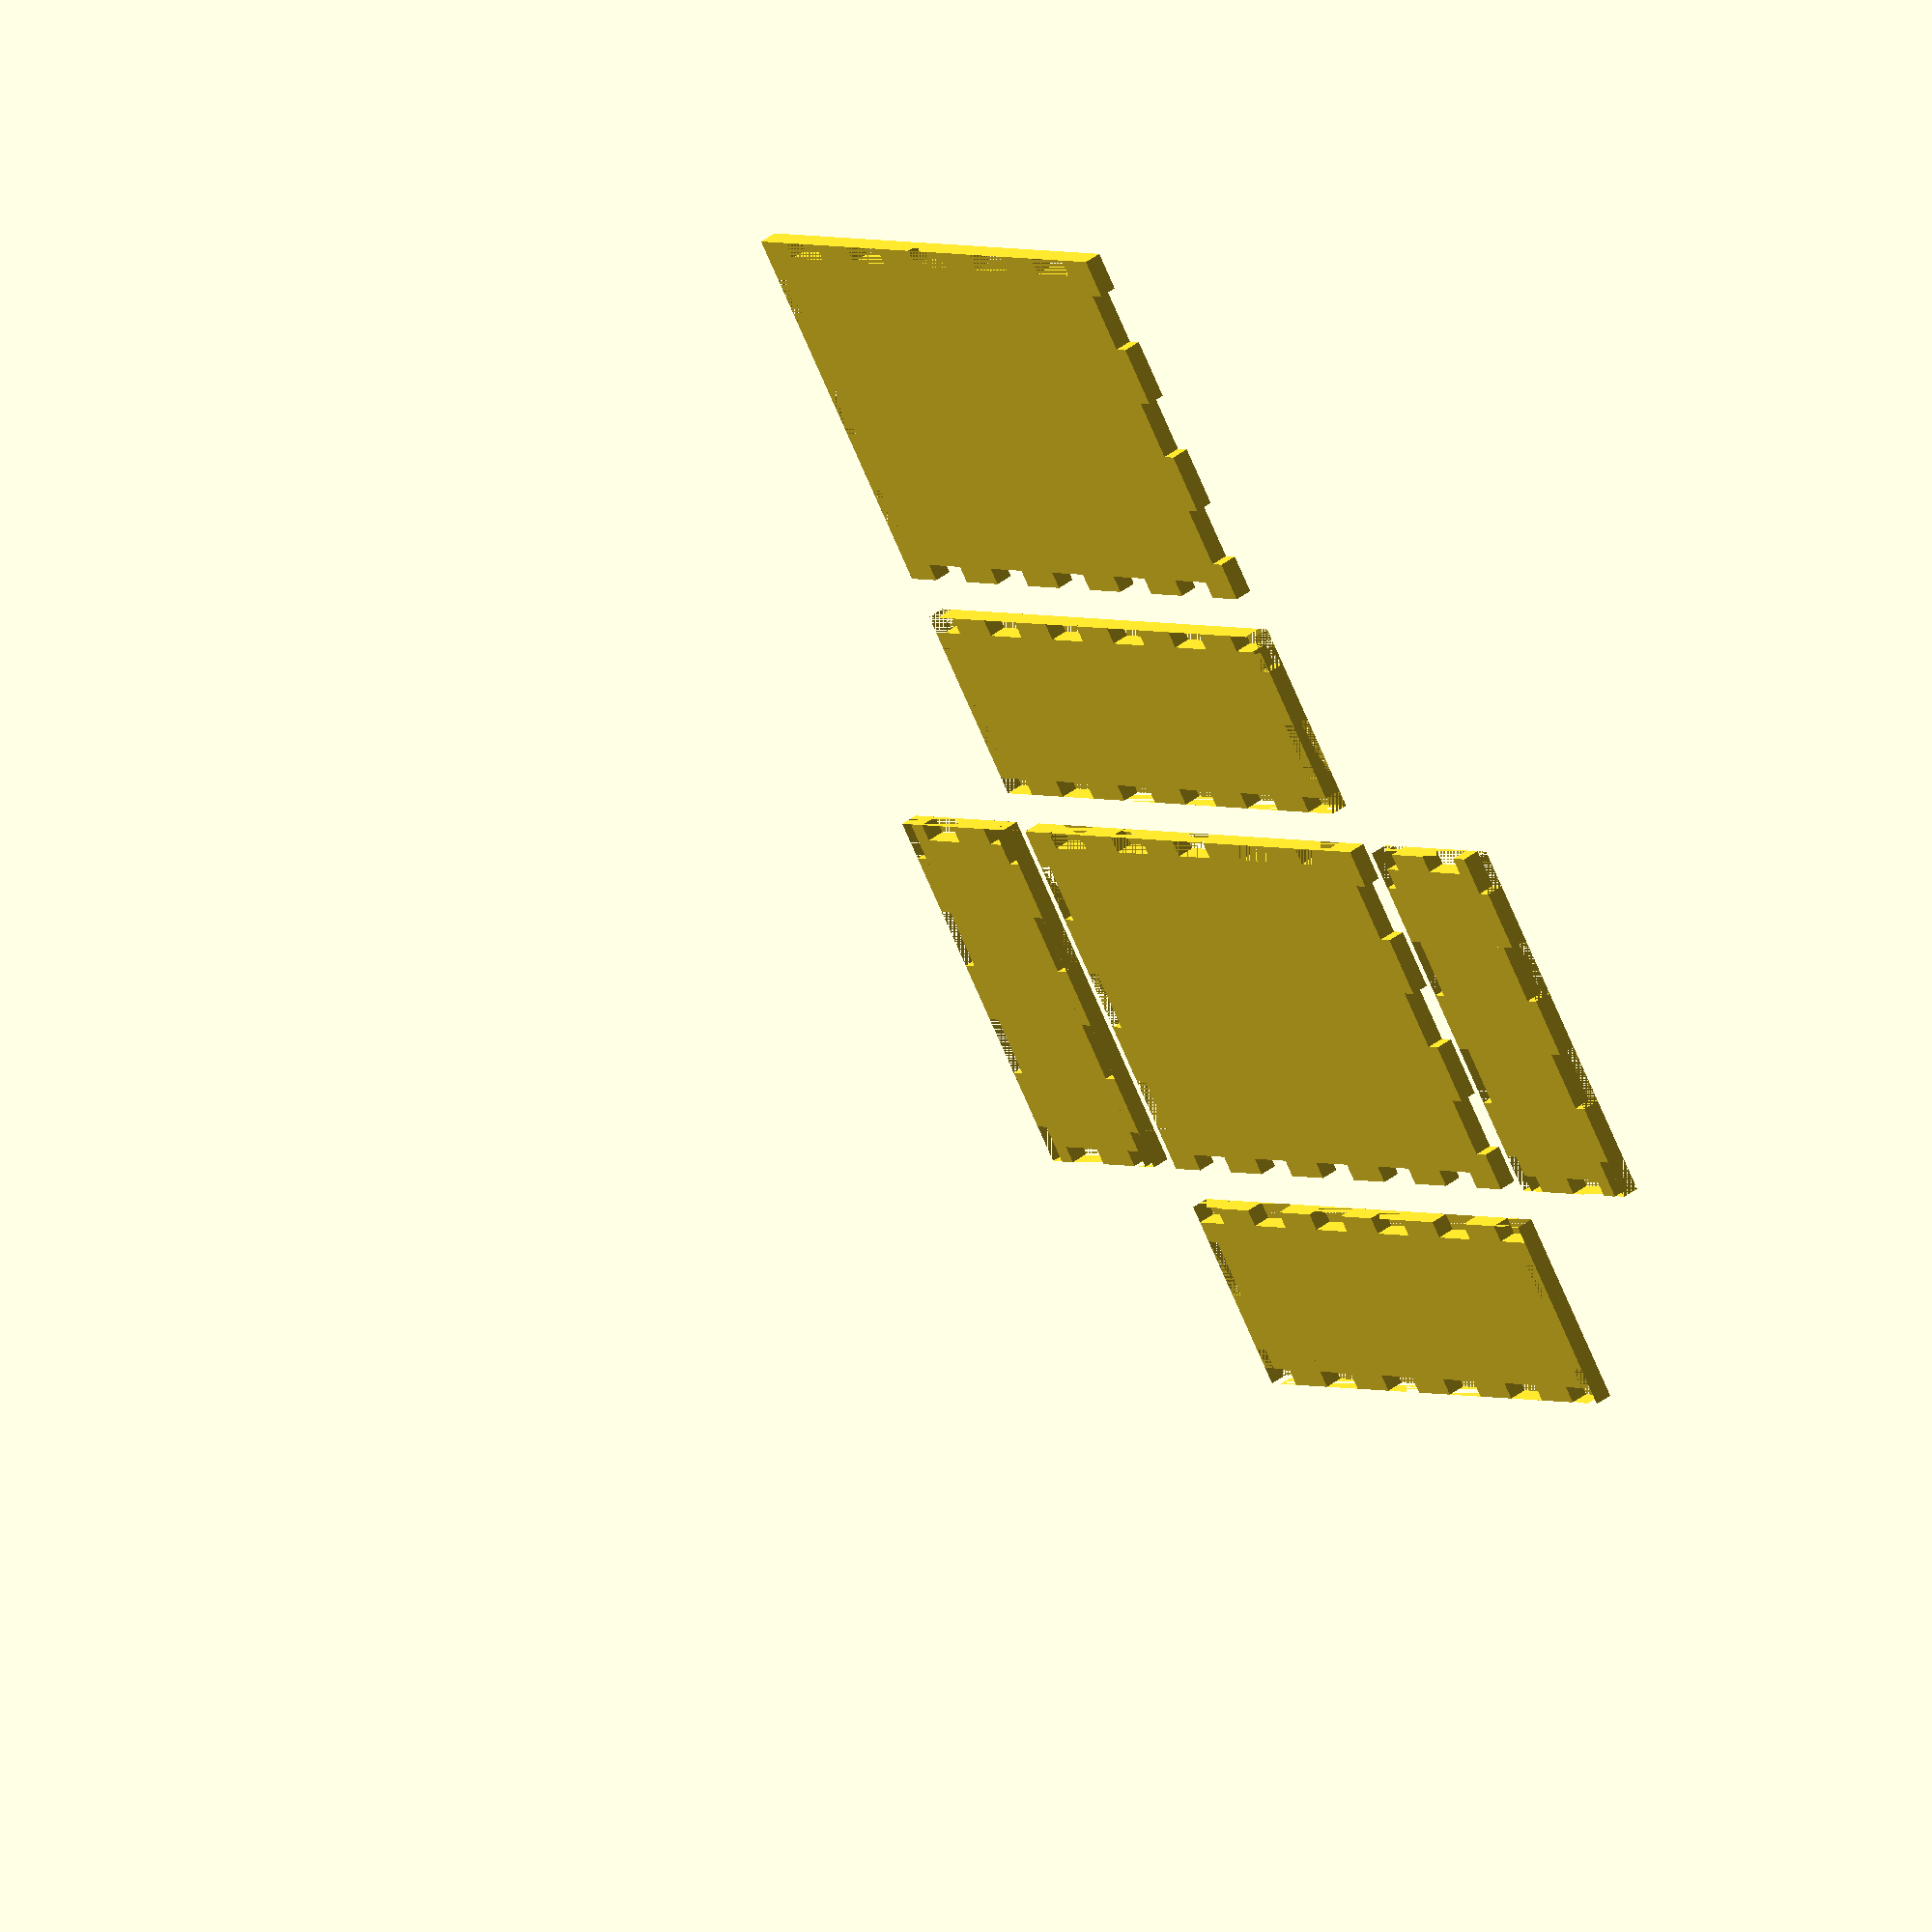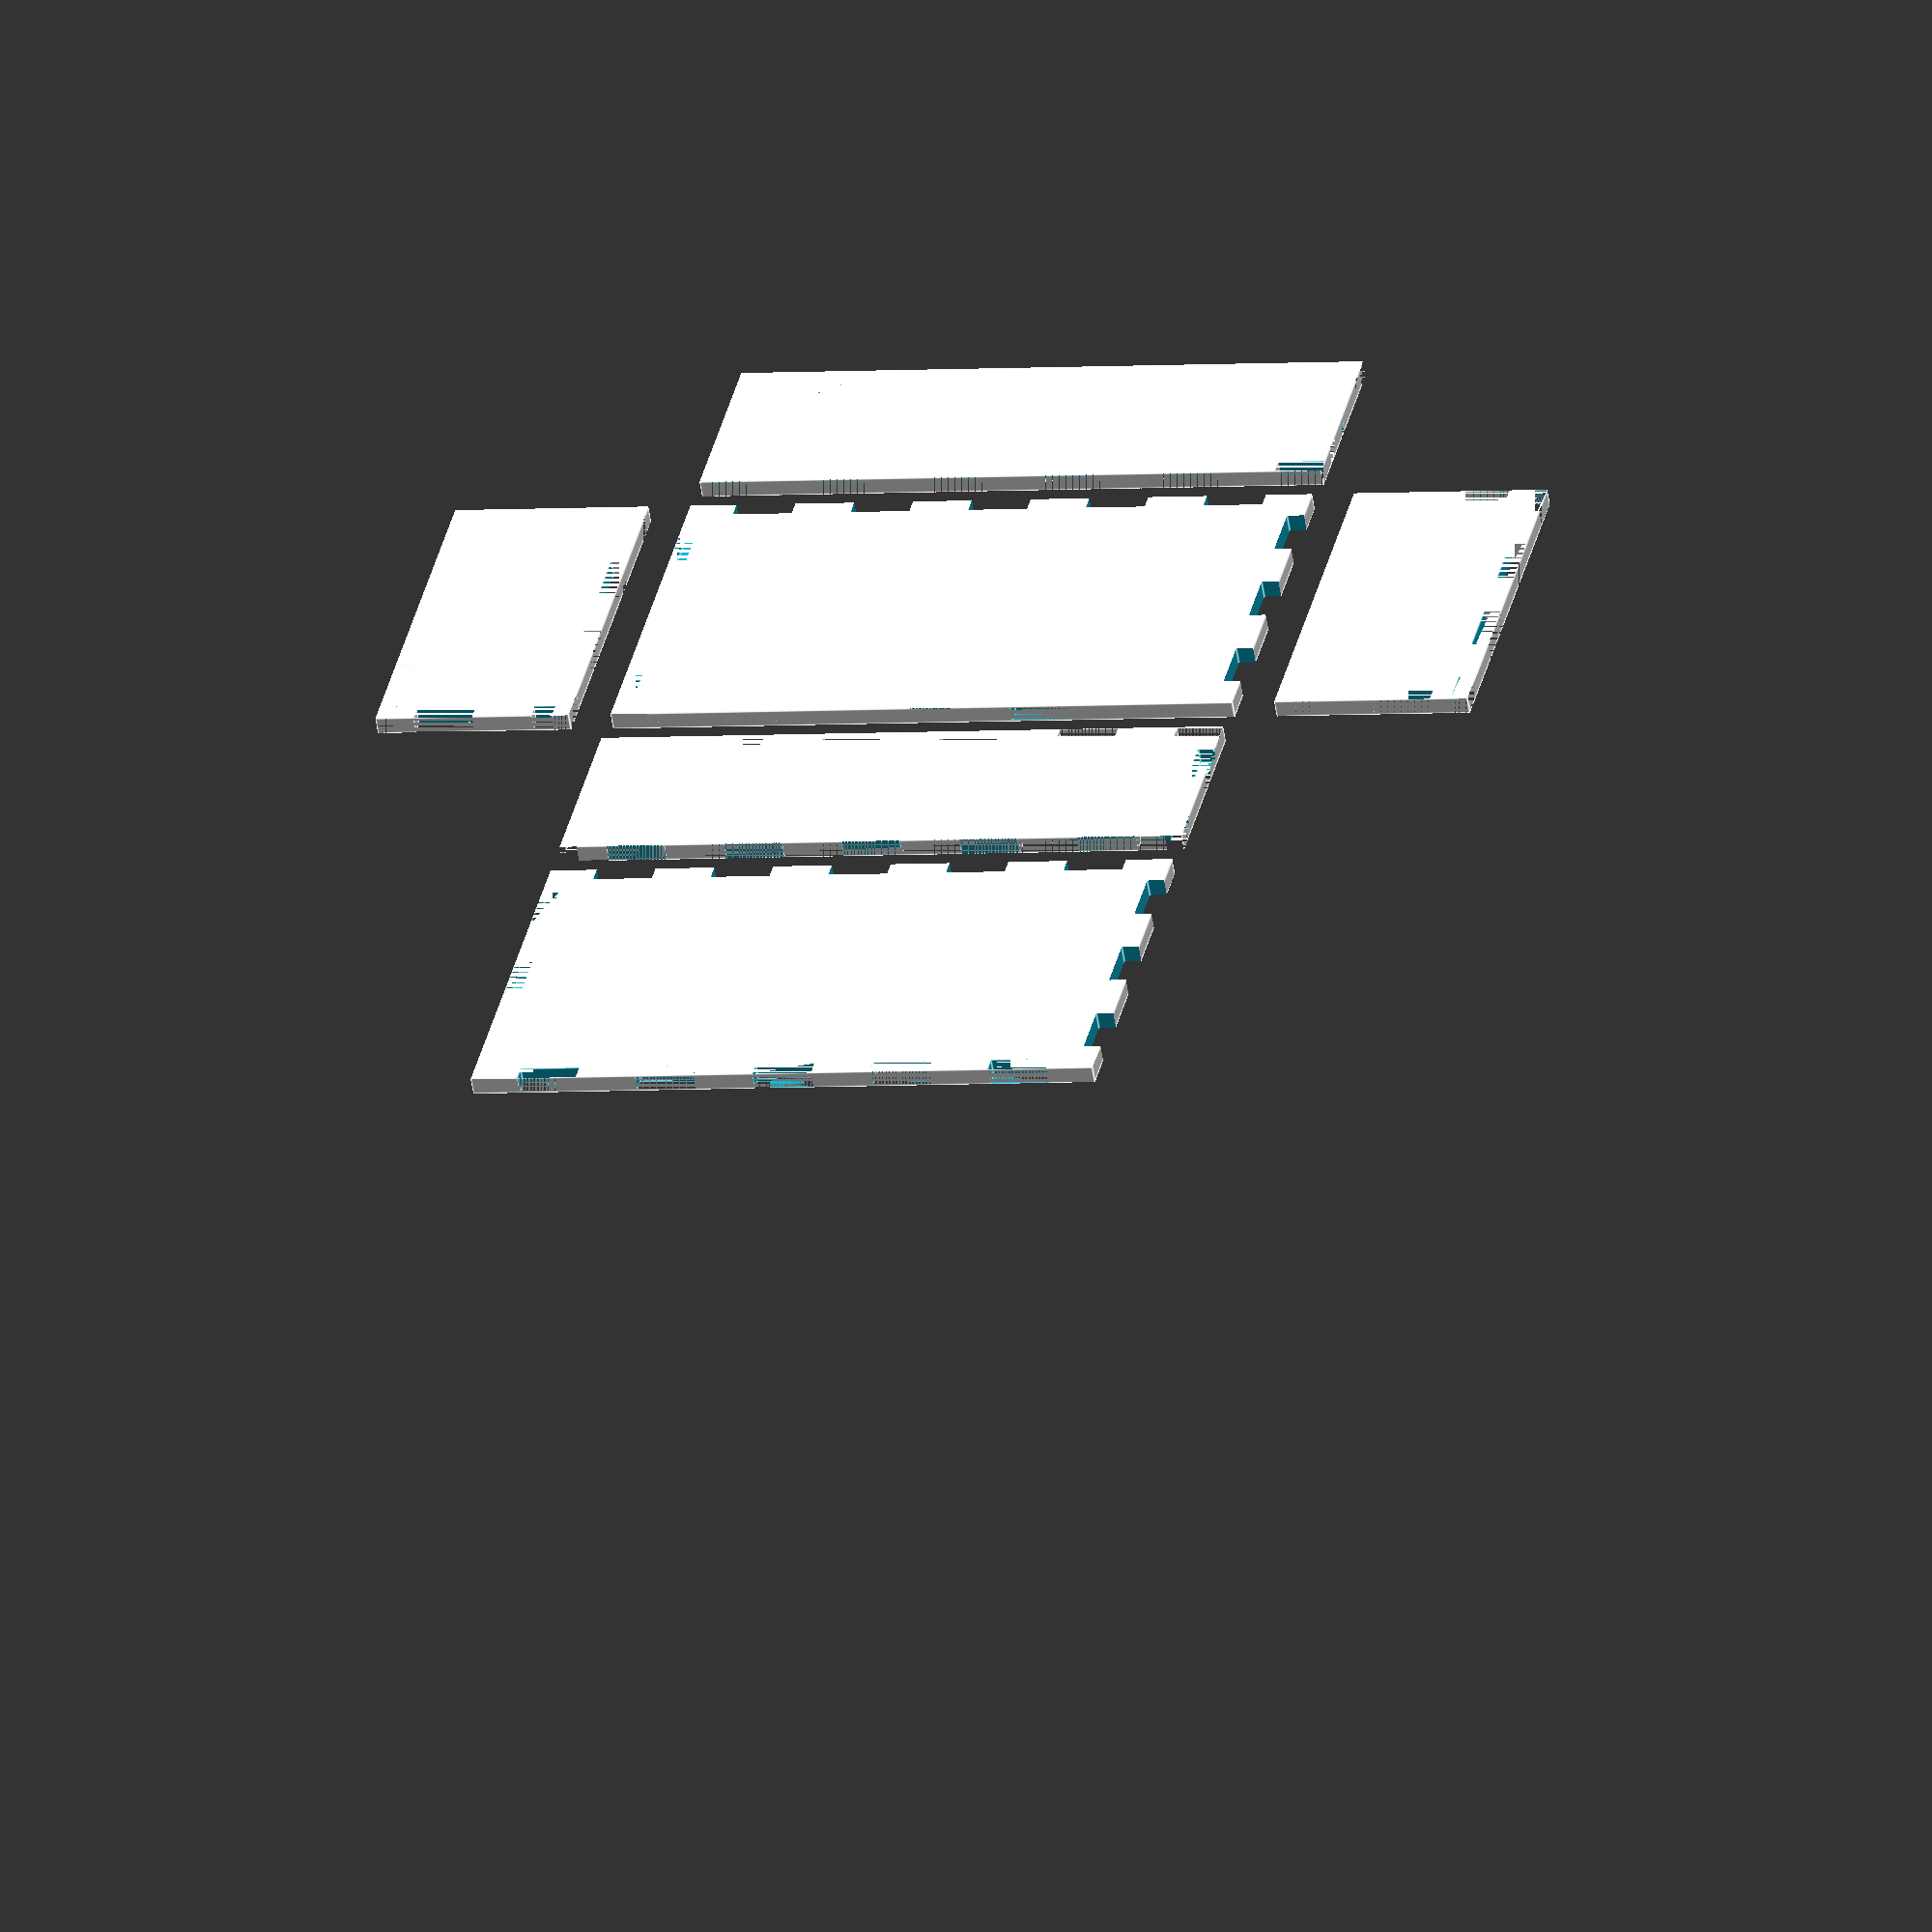
<openscad>
//parametric case (for Mystery cloud ESC100A)
//measure dims are according to the internal volume of box
//--for example for pcb dims

thickness = 2;
w = 40.0;
d = 70.0;
h = 19.0; // box height
tab = 7.0; // the tab size
separation = 5.0; //2d presentation gap

nw = 0;
nd = 0;
nh = 0;

// a number big enough to solve Z-fighting, but small enough to not alter
// geometry.
zf = 5;

nw =floor((w+2*thickness)/tab); //tabs on w dimension
nd =floor((d+2*thickness)/tab); //tabs on d dimension
nh =floor((h+2*thickness)/tab); //tabs on height
// watch in case the height is less than tab size...

delta_w = (w+2*thickness - nw*tab)/2; //center align the tabs on each edge
delta_d = (d+2*thickness - nd*tab)/2;
delta_h = (h+2*thickness - nh*tab)/2;

tab= ((nh<1) || (nd<1) || (nw<1))==true ? 3.5 : 7; // attempt to half the tab size
//echo(tab);

if (tab == 3.5){
	//recalculate nw, nd, nh
	//recalculate deltas
}
//****************************************
// choose your options here***************
with_top=true; //you may want an open case without lid, huh?
in3D=false; // set to false to see projection
DXF=false; // set to true to see the DXF projection, for a laser cutter for example
//***************************************

// bottom side
module case_bottom(){
	difference(){
		cube ([w+2*thickness,d+2*thickness,thickness], center =false);
		for(x = [0:nw]){	
			if (x%2==1) {
				translate ([delta_w+x*tab, (thickness-zf)/2,thickness/2]) {
					cube ([tab, thickness+zf, thickness+zf], center = true);
				}
			}
		}
		for(x = [0:nd]){
			if (x%2==1) {
				translate ([(thickness-zf)/2,delta_d+x*tab,thickness/2]) {
					cube ([thickness+zf,tab,thickness+zf], center = true);
				}
			}
		}//for
		for(x = [0:nw]){	
			if (x%2==1) {
				translate ([delta_w+x*tab, d+2*thickness-thickness/2,thickness/2]) {
					cube ([tab, thickness, thickness], center = true);
				}
			}
		}
		for(x = [0:nd]){
			if (x%2==1) {
				translate ([w+2*thickness-thickness/2,delta_d+x*tab,thickness/2]) {
					cube ([thickness,tab,thickness], center = true);
				}
			}
		}//for
	}//difference
} 

// side A side
module side_1(){ //left
difference(){
	cube ([thickness,d+2*thickness,2*thickness+h], center =false);
	for(x = [0:nh]){
		if (x%2==1) translate ([thickness/2,thickness/2,delta_h+x*tab]) cube ([thickness,thickness,tab], center = true);
	}//for
	for(x = [0:nh]){
		if (x%2==1) translate ([thickness/2,d+2*thickness-thickness/2,delta_h+x*tab]) cube ([thickness,thickness,tab], center = true);
		}//for
	case_bottom();
	if (with_top == true) translate([0,0,h+thickness]) case_bottom();
	}//difference
} 

module side_2(){//right
	difference(){
		translate([w+thickness,0,0]) cube ([thickness,d+2*thickness,2*thickness+h], center =false);
		for(x = [0:nh]){
			if (x%2==1) translate ([w+2*thickness-thickness/2,thickness/2,delta_h+x*tab]) cube ([thickness,thickness,tab], center = true);
	}//for
		for(x = [0:nh]){
			if (x%2==1) translate ([w+2*thickness-thickness/2,d+2*thickness-thickness/2,delta_h+x*tab]) cube ([thickness,thickness,tab], center = true);
		}//for
		case_bottom();
		if (with_top == true) translate([0,0,h+thickness]) case_bottom();
	}//difference
} 


module side_3(){ //front	
	difference(){
		cube ([w+2*thickness,thickness,2*thickness+h], center =false);
		side_1();
		side_2();
		case_bottom();
		if (with_top == true) translate([0,0,h+thickness]) case_bottom();
	}//difference
} 

module side_4(){//back
	difference(){
		translate([0,d+thickness,0]) cube ([w+2*thickness,thickness,2*thickness+h], center =false);
		side_1();
		side_2();
		case_bottom();
		if (with_top == true) translate([0,0,h+thickness]) case_bottom();
	}
} 

// top side
module case_top(){
	if (with_top == true){
		translate([0,0,h+thickness]) case_bottom();
	}//with top
}


// projection in flat 

module decomp(){
	case_bottom();
	translate ([0, -5, 0]) rotate(a=90, v=[1,0,0]) side_3();
	translate ([-5, 0, 0]) rotate(a=-90, v=[0,1,0]) side_1();
	translate([w+separation + 2*thickness,0, thickness]) rotate(a=90, v=[0,1,0]) translate([-(w+thickness),0,0]) side_2();
	translate([0,d+separation + 2*thickness, thickness]) rotate(a=-90, v=[1,0,0]) translate ([0, -(d+thickness), 0]) side_4();
	if (with_top==true) translate([w+2*separation+4*thickness+h,0, 0]) translate([0,0,-(h+thickness)]) case_top();	
}

//rendering mode 

if (in3D==true) {
	color ("blue", 0.5) case_bottom();
	color ("green", 0.5) side_1();
	color ("green", 0.5) side_2();
	color ("yellow", 0.5) side_3();
	color ("yellow", 0.5) side_4();
	if (with_top==true) color ("orange", 0.5) case_top();
}
 	else if (DXF==false){
		decomp();
}	else {//projection in dxf
	
		projection (cut=false) decomp();

}
</openscad>
<views>
elev=132.4 azim=52.0 roll=129.8 proj=o view=wireframe
elev=238.1 azim=257.8 roll=351.0 proj=o view=edges
</views>
